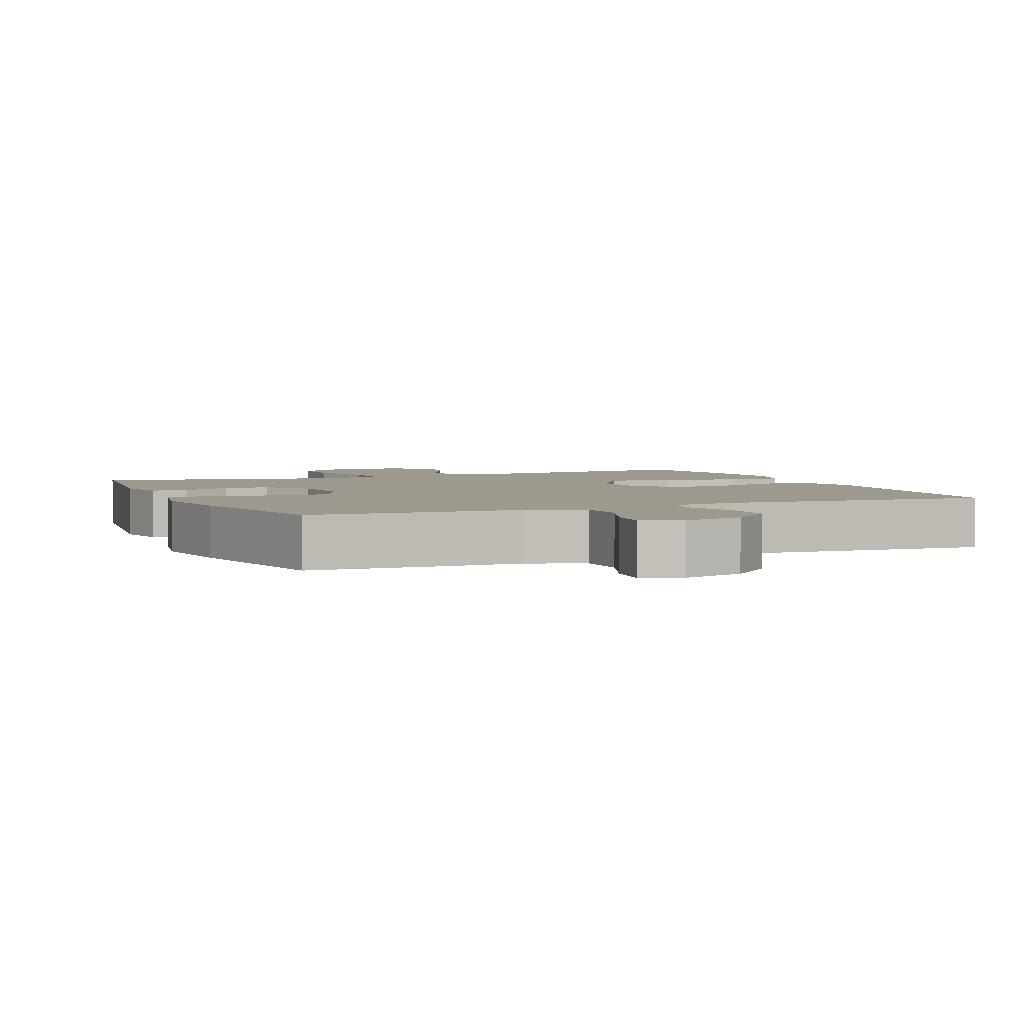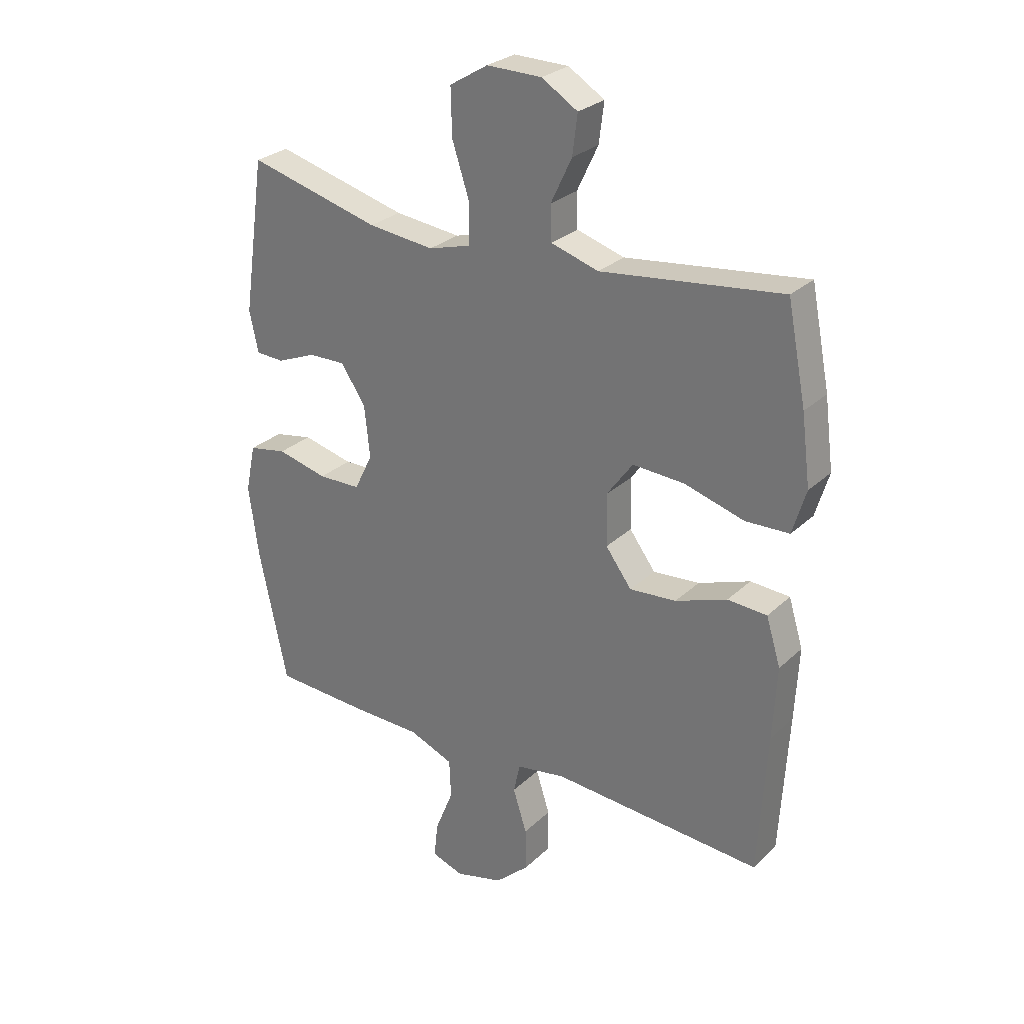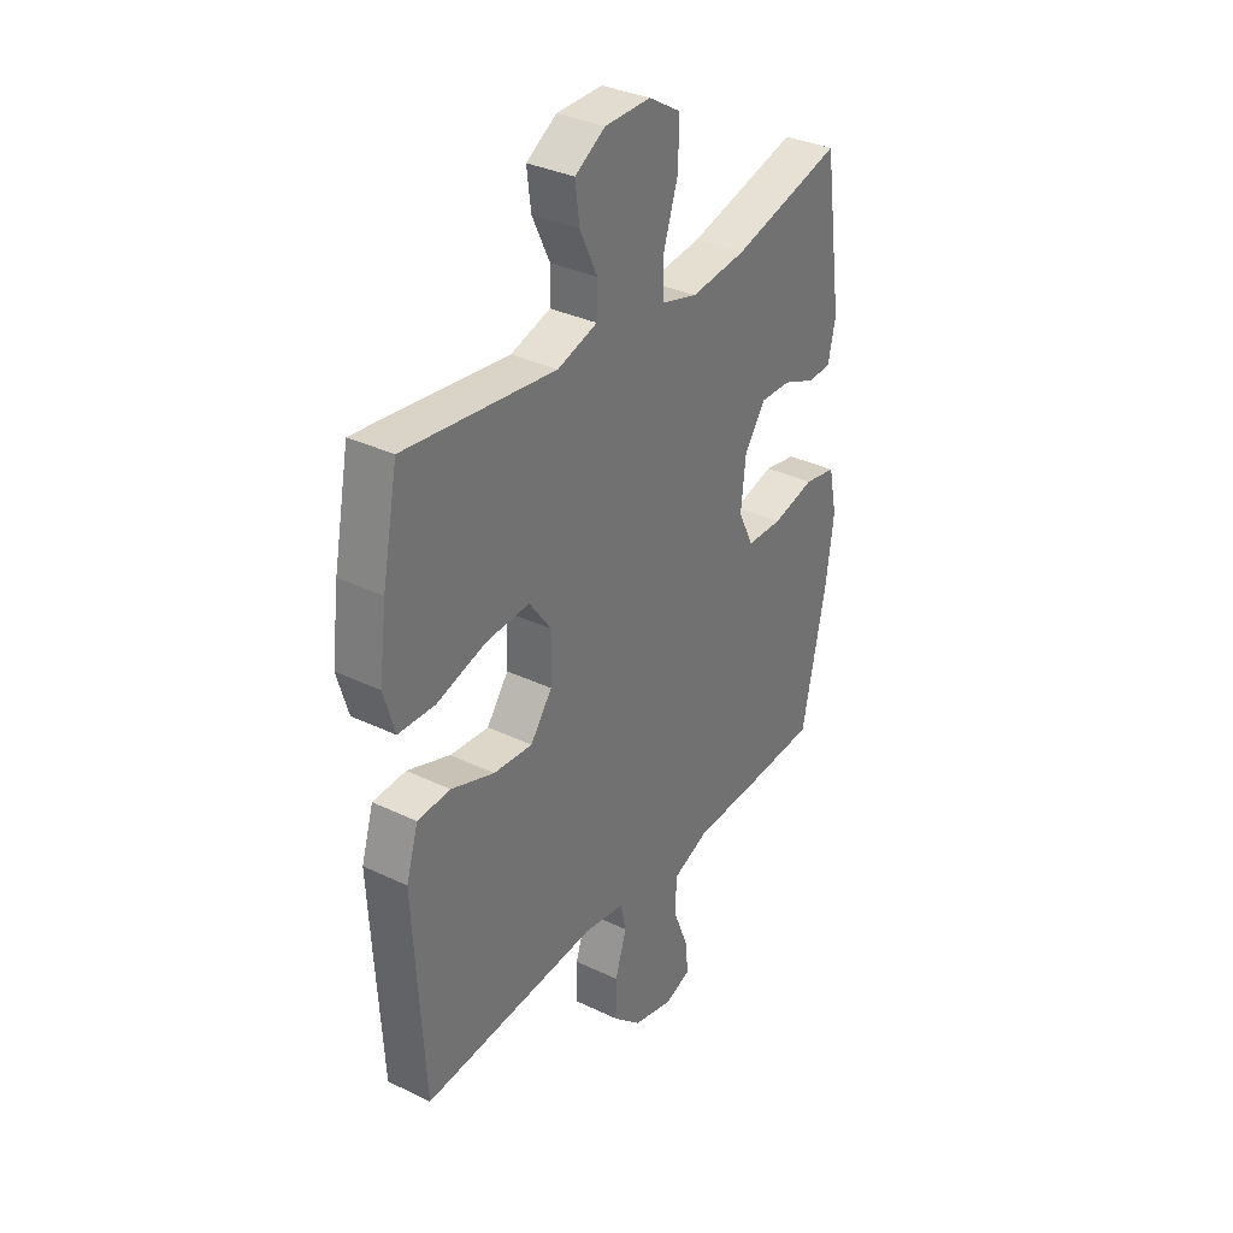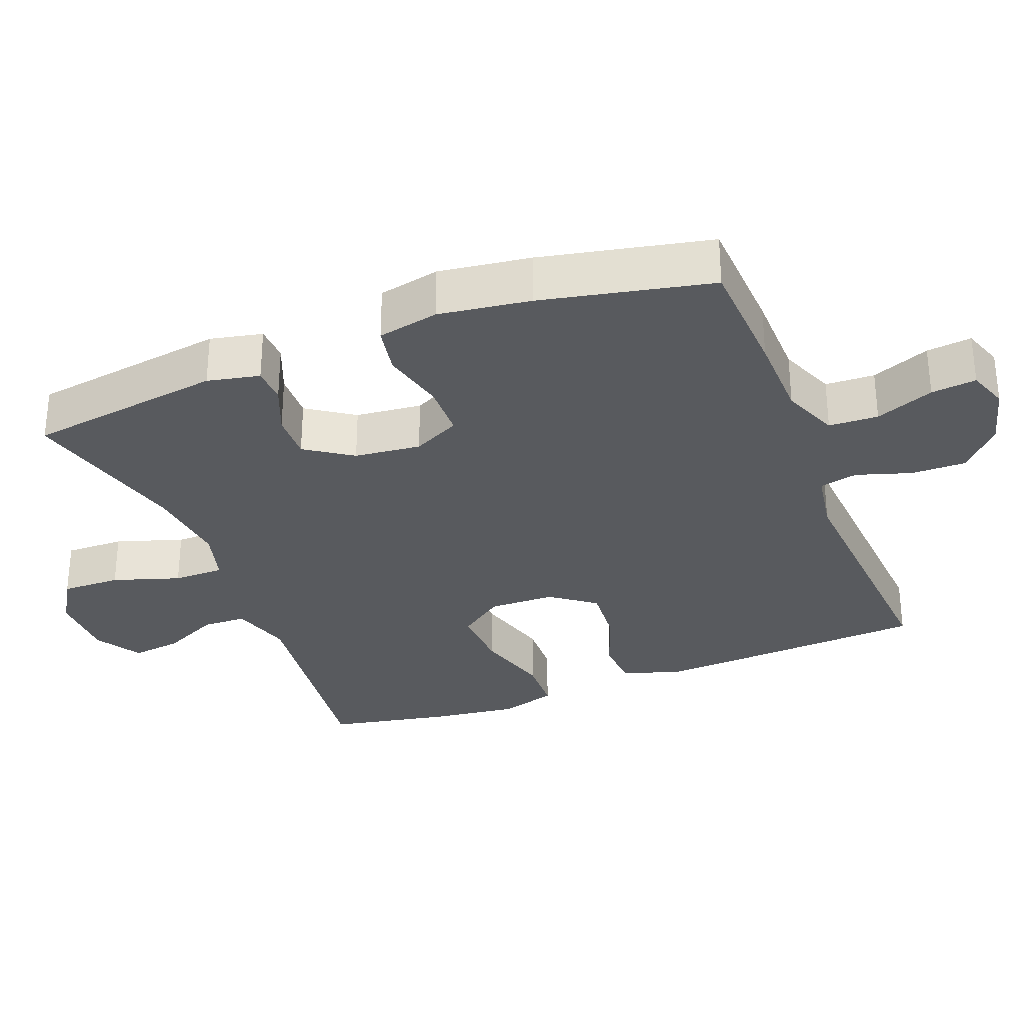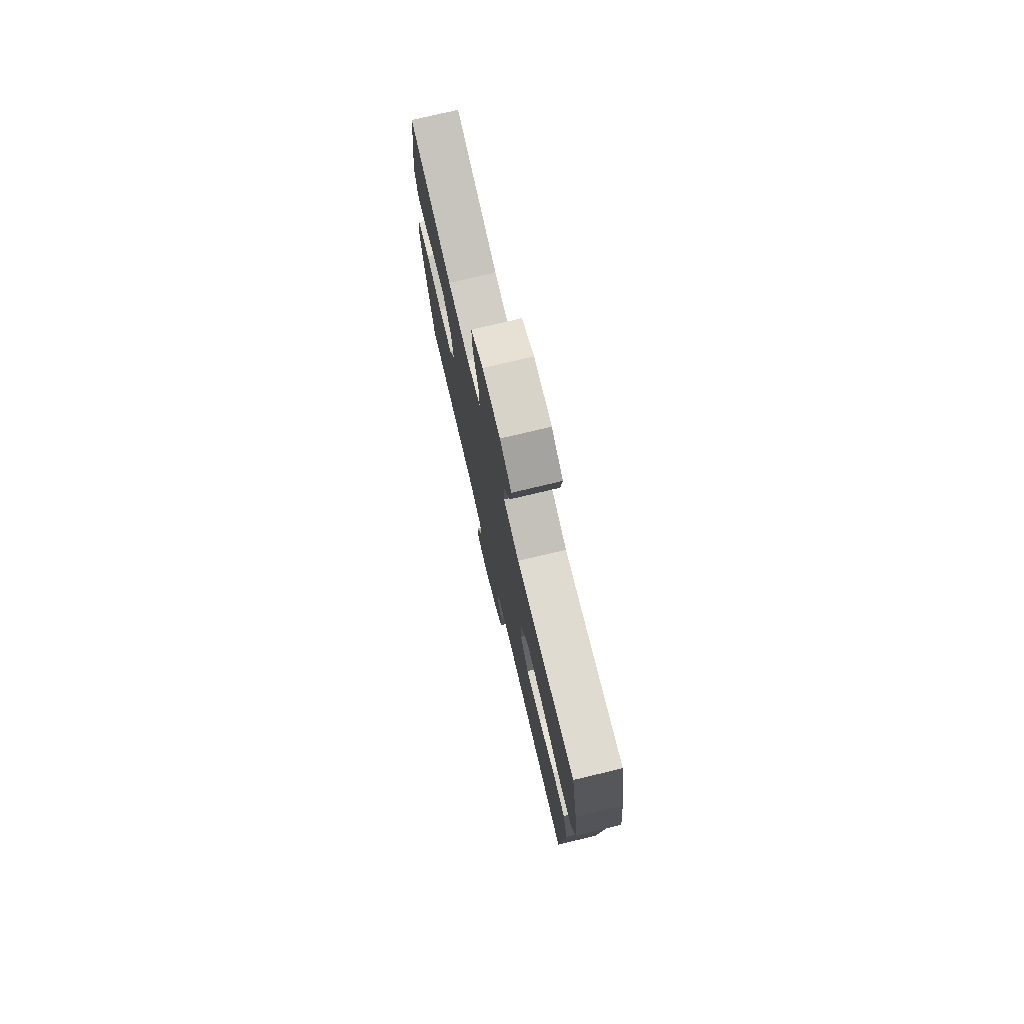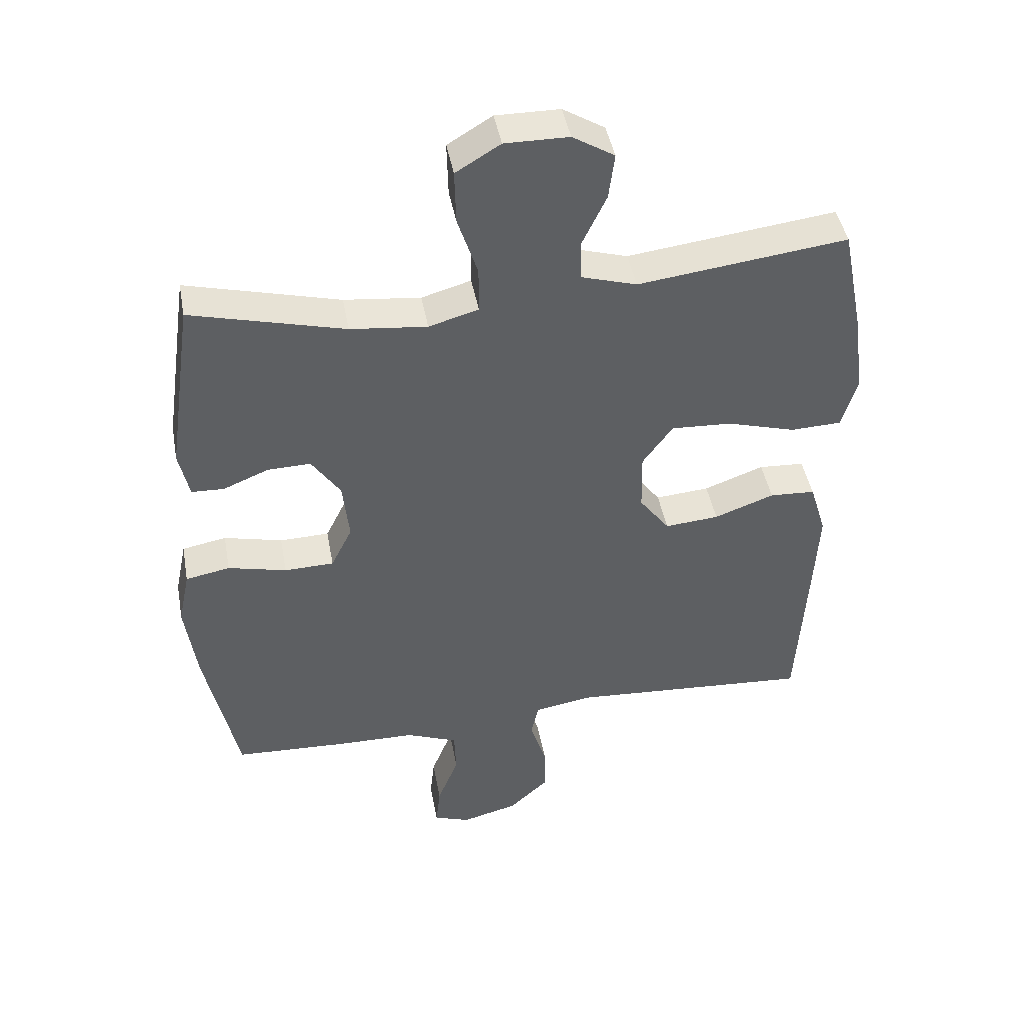
<metadata>
{"format":"obj","ext":"obj","renderer":"f3d","projection":"perspective","resolution":1024,"background":"white","views":[{"elev":3.5,"azim":157.0,"up":"+Y"},{"elev":27.8,"azim":-144.2,"up":"+Z"},{"elev":33.9,"azim":-56.9,"up":"+Z"},{"elev":-31.0,"azim":111.3,"up":"+Y"},{"elev":76.4,"azim":-103.4,"up":"+Z"},{"elev":44.4,"azim":169.7,"up":"+Z"}]}
</metadata>
<code>
v 0.5 0.07 -0.5
v 0.326 0.07 -0.508
v 0.202 0.07 -0.51
v 0.122 0.07 -0.542
v 0.119 0.07 -0.612
v 0.152 0.07 -0.695
v 0.159 0.07 -0.759
v 0.102 0.07 -0.779
v 0.015 0.07 -0.756
v -0.046 0.07 -0.7
v -0.045 0.07 -0.622
v -0.02 0.07 -0.544
v -0.032 0.07 -0.49
v -0.121 0.07 -0.475
v -0.5 0.07 -0.5
v -0.515 0.07 -0.244
v -0.522 0.07 -0.112
v -0.496 0.07 -0.027
v -0.425 0.07 -0.023
v -0.332 0.07 -0.057
v -0.248 0.07 -0.064
v -0.201 0.07 -0.001
v -0.199 0.07 0.092
v -0.246 0.07 0.157
v -0.34 0.07 0.152
v -0.447 0.07 0.121
v -0.526 0.07 0.124
v -0.55 0.07 0.204
v -0.534 0.07 0.328
v -0.5 0.07 0.5
v -0.175 0.07 0.46
v -0.089 0.07 0.486
v -0.087 0.07 0.548
v -0.125 0.07 0.628
v -0.134 0.07 0.699
v -0.069 0.07 0.739
v 0.03 0.07 0.74
v 0.099 0.07 0.698
v 0.097 0.07 0.614
v 0.066 0.07 0.519
v 0.066 0.07 0.447
v 0.143 0.07 0.425
v 0.262 0.07 0.438
v 0.5 0.07 0.5
v 0.54 0.07 0.222
v 0.524 0.07 0.148
v 0.473 0.07 0.146
v 0.403 0.07 0.175
v 0.336 0.07 0.177
v 0.291 0.07 0.111
v 0.281 0.07 0.017
v 0.314 0.07 -0.05
v 0.391 0.07 -0.052
v 0.482 0.07 -0.03
v 0.551 0.07 -0.043
v 0.569 0.07 -0.13
v 0.551 0.07 -0.26
v 0.5 0 -0.5
v 0.326 0 -0.508
v 0.202 0 -0.51
v 0.122 0 -0.542
v 0.119 0 -0.612
v 0.152 0 -0.695
v 0.159 0 -0.759
v 0.102 0 -0.779
v 0.015 0 -0.756
v -0.046 0 -0.7
v -0.045 0 -0.622
v -0.02 0 -0.544
v -0.032 0 -0.49
v -0.121 0 -0.475
v -0.5 0 -0.5
v -0.515 0 -0.244
v -0.522 0 -0.112
v -0.496 0 -0.027
v -0.425 0 -0.023
v -0.332 0 -0.057
v -0.248 0 -0.064
v -0.201 0 -0.001
v -0.199 0 0.092
v -0.246 0 0.157
v -0.34 0 0.152
v -0.447 0 0.121
v -0.526 0 0.124
v -0.55 0 0.204
v -0.534 0 0.328
v -0.5 0 0.5
v -0.175 0 0.46
v -0.089 0 0.486
v -0.087 0 0.548
v -0.125 0 0.628
v -0.134 0 0.699
v -0.069 0 0.739
v 0.03 0 0.74
v 0.099 0 0.698
v 0.097 0 0.614
v 0.066 0 0.519
v 0.066 0 0.447
v 0.143 0 0.425
v 0.262 0 0.438
v 0.5 0 0.5
v 0.54 0 0.222
v 0.524 0 0.148
v 0.473 0 0.146
v 0.403 0 0.175
v 0.336 0 0.177
v 0.291 0 0.111
v 0.281 0 0.017
v 0.314 0 -0.05
v 0.391 0 -0.052
v 0.482 0 -0.03
v 0.551 0 -0.043
v 0.569 0 -0.13
v 0.551 0 -0.26
f 1 2 3
f 57 1 3
f 56 57 3
f 55 56 3
f 54 55 3
f 53 54 3
f 52 53 3 4
f 51 52 4
f 50 51 4
f 46 47 48
f 45 46 48
f 44 45 48
f 43 44 48
f 42 43 48 49
f 41 42 49 50
f 38 39 40
f 37 38 40
f 36 37 40
f 35 36 40
f 34 35 40
f 33 34 40
f 32 33 40 41
f 41 50 4
f 32 41 4
f 31 32 4
f 29 30 31
f 28 29 31
f 27 28 31
f 26 27 31
f 25 26 31
f 18 19 20
f 17 18 20
f 16 17 20
f 15 16 20
f 14 15 20
f 13 14 20 21
f 10 11 12
f 9 10 12
f 8 9 12
f 7 8 12
f 6 7 12
f 5 6 12
f 5 12 13
f 13 21 22
f 5 13 22
f 4 5 22
f 24 25 31
f 23 24 31
f 4 22 23 31
f 60 59 58
f 60 58 114
f 60 114 113
f 60 113 112
f 60 112 111
f 60 111 110
f 61 60 110 109
f 61 109 108
f 61 108 107
f 105 104 103
f 105 103 102
f 105 102 101
f 105 101 100
f 106 105 100 99
f 107 106 99 98
f 97 96 95
f 97 95 94
f 97 94 93
f 97 93 92
f 97 92 91
f 97 91 90
f 98 97 90 89
f 61 107 98
f 61 98 89
f 61 89 88
f 88 87 86
f 88 86 85
f 88 85 84
f 88 84 83
f 88 83 82
f 77 76 75
f 77 75 74
f 77 74 73
f 77 73 72
f 77 72 71
f 78 77 71 70
f 69 68 67
f 69 67 66
f 69 66 65
f 69 65 64
f 69 64 63
f 69 63 62
f 70 69 62
f 79 78 70
f 79 70 62
f 79 62 61
f 88 82 81
f 88 81 80
f 88 80 79 61
f 1 58 59 2
f 2 59 60 3
f 3 60 61 4
f 4 61 62 5
f 5 62 63 6
f 6 63 64 7
f 7 64 65 8
f 8 65 66 9
f 9 66 67 10
f 10 67 68 11
f 11 68 69 12
f 12 69 70 13
f 13 70 71 14
f 14 71 72 15
f 15 72 73 16
f 16 73 74 17
f 17 74 75 18
f 18 75 76 19
f 19 76 77 20
f 20 77 78 21
f 21 78 79 22
f 22 79 80 23
f 23 80 81 24
f 24 81 82 25
f 25 82 83 26
f 26 83 84 27
f 27 84 85 28
f 28 85 86 29
f 29 86 87 30
f 30 87 88 31
f 31 88 89 32
f 32 89 90 33
f 33 90 91 34
f 34 91 92 35
f 35 92 93 36
f 36 93 94 37
f 37 94 95 38
f 38 95 96 39
f 39 96 97 40
f 40 97 98 41
f 41 98 99 42
f 42 99 100 43
f 43 100 101 44
f 44 101 102 45
f 45 102 103 46
f 46 103 104 47
f 47 104 105 48
f 48 105 106 49
f 49 106 107 50
f 50 107 108 51
f 51 108 109 52
f 52 109 110 53
f 53 110 111 54
f 54 111 112 55
f 55 112 113 56
f 56 113 114 57
f 57 114 58 1

</code>
